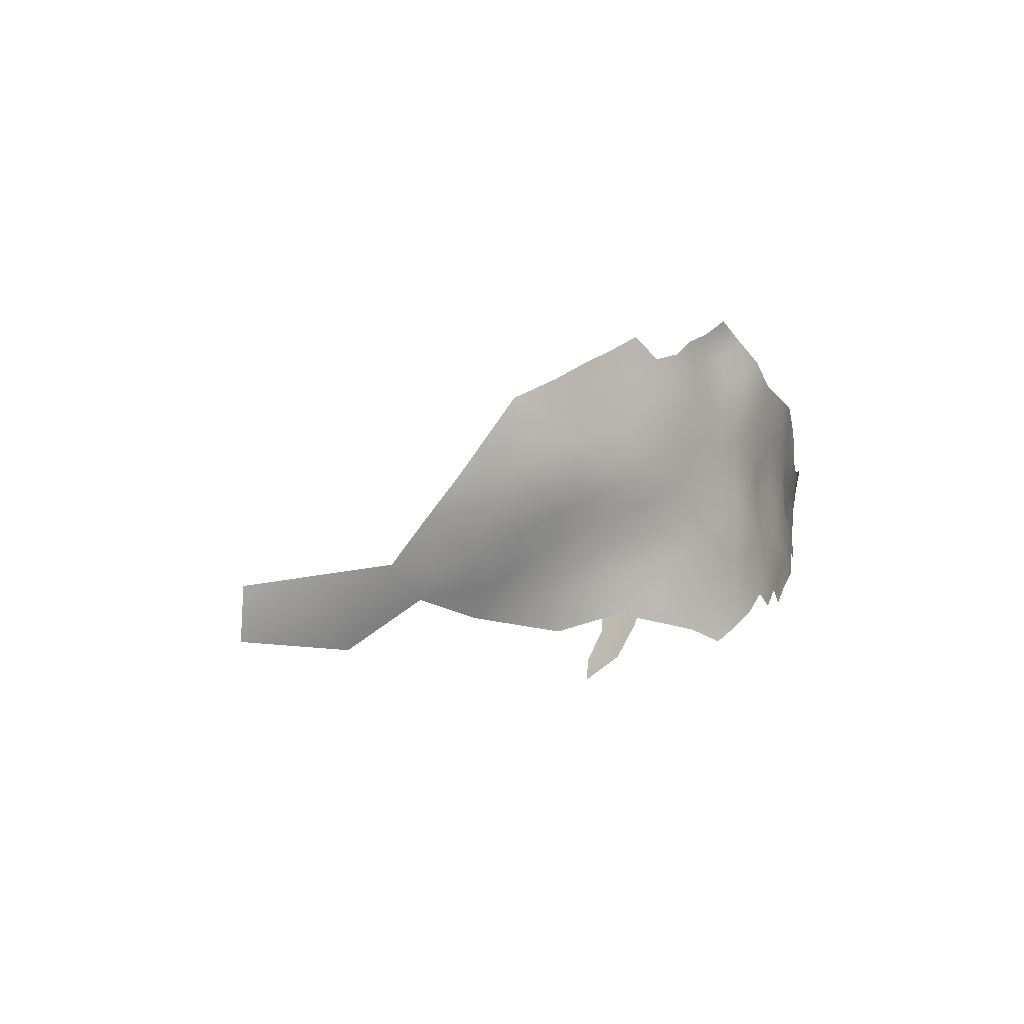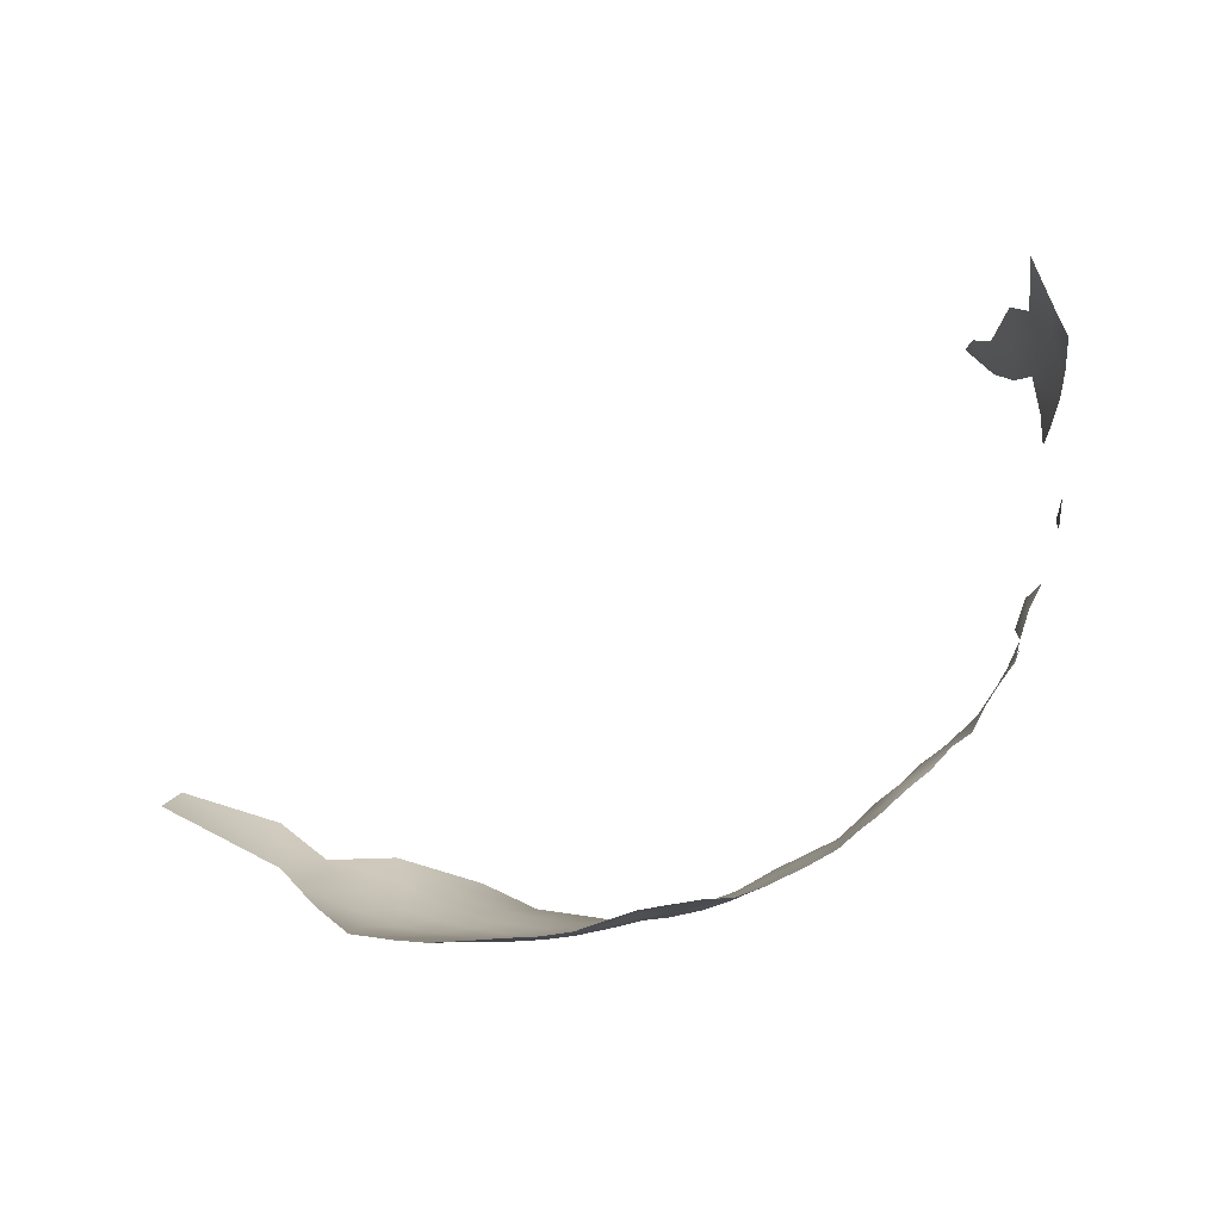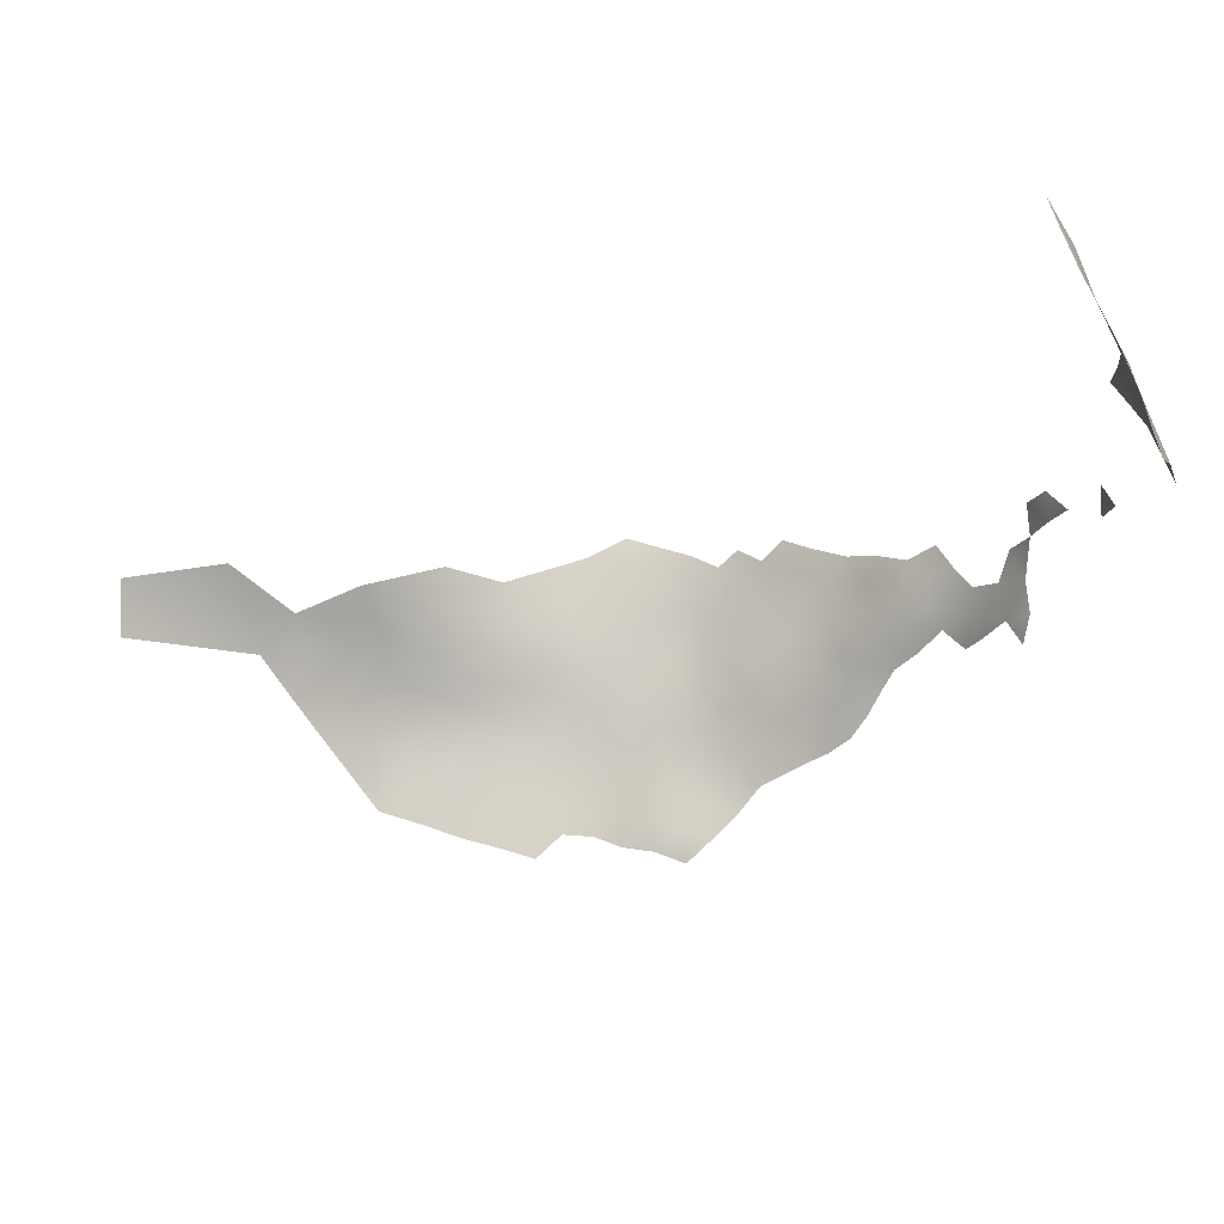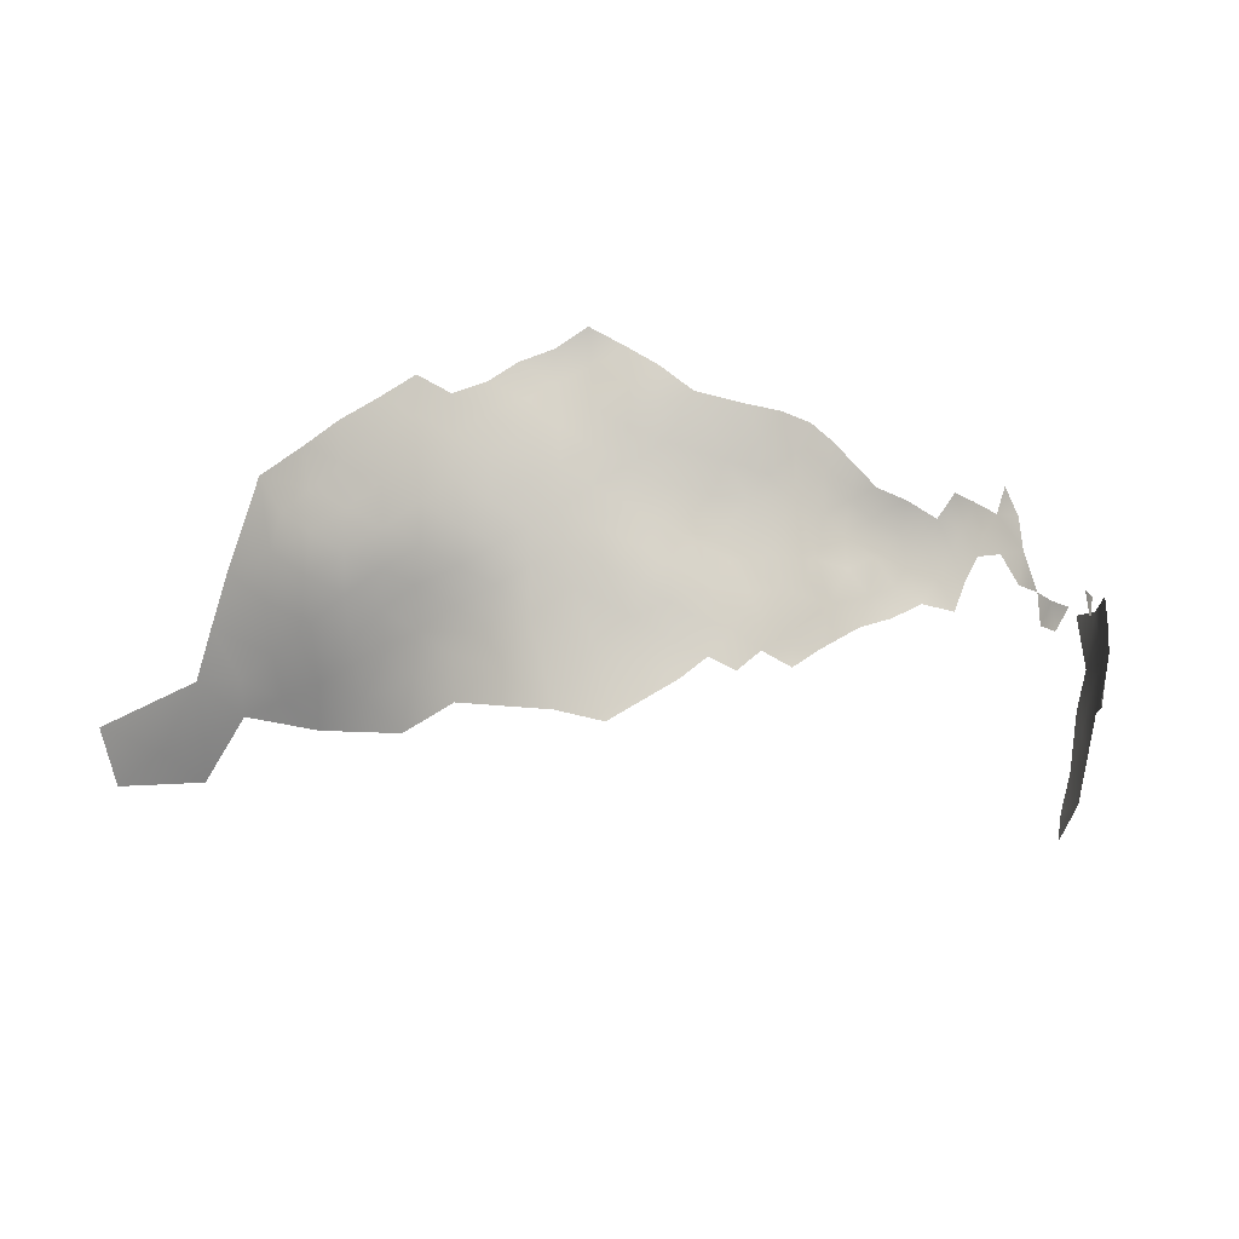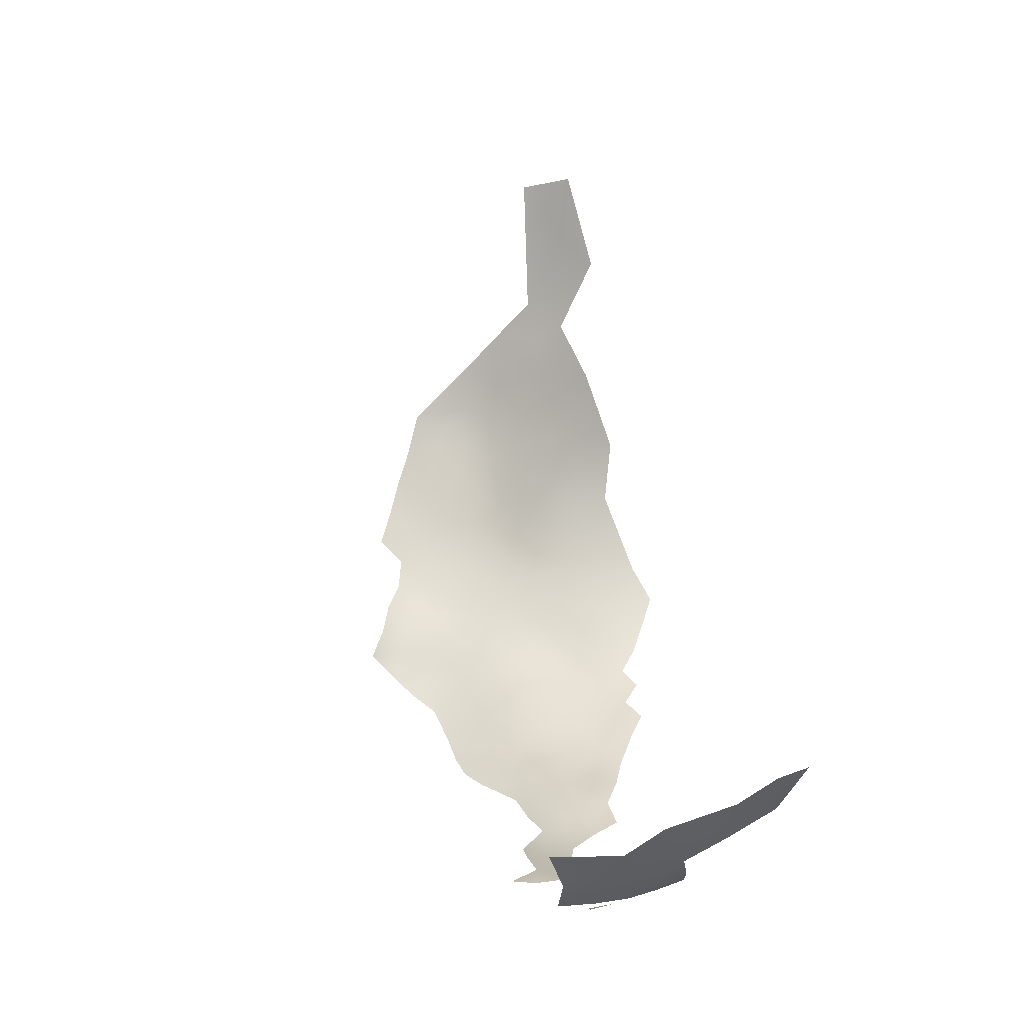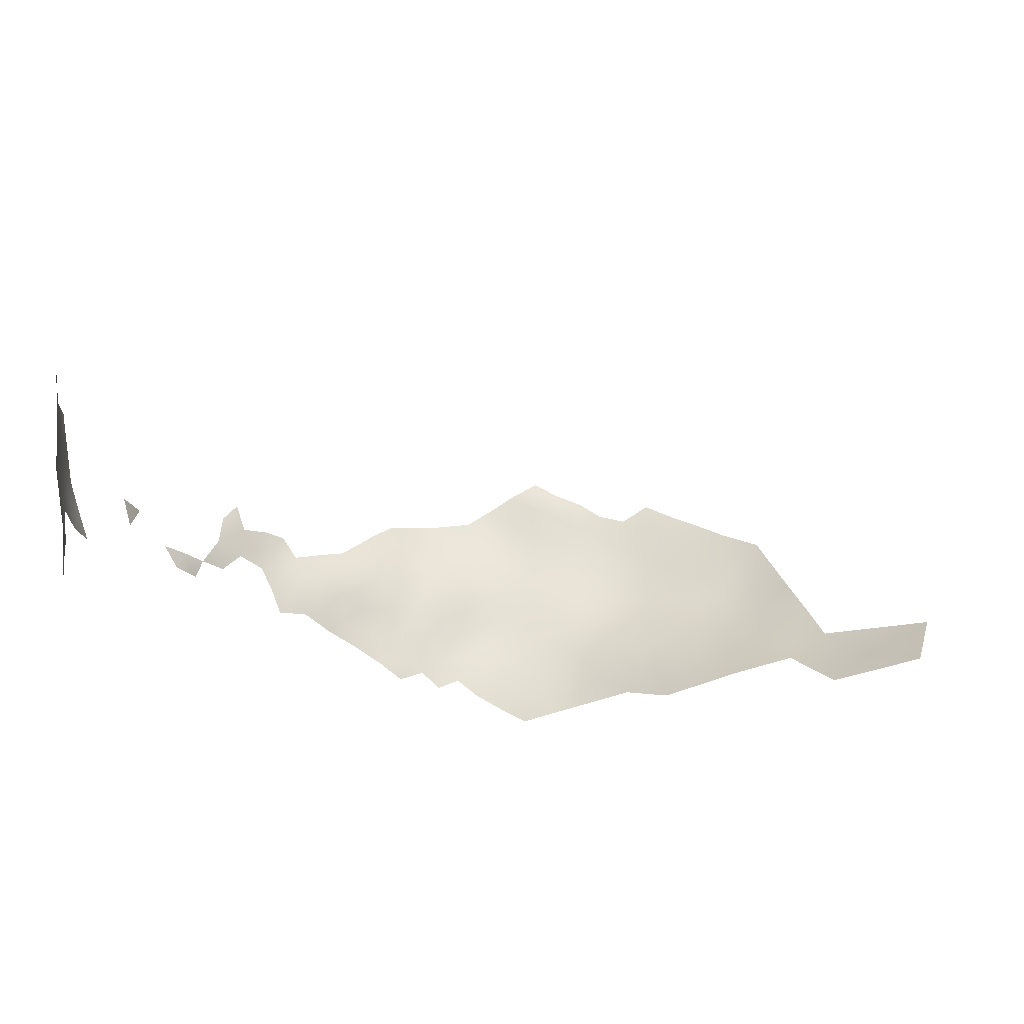
<metadata>
{"format":"obj","ext":"obj","renderer":"f3d","projection":"perspective","resolution":1024,"background":"white","views":[{"elev":-6.5,"azim":140.5,"up":"+Y"},{"elev":76.7,"azim":177.7,"up":"+Y"},{"elev":73.0,"azim":168.3,"up":"+Z"},{"elev":-14.1,"azim":-168.0,"up":"+Y"},{"elev":70.9,"azim":-102.6,"up":"+Z"},{"elev":-24.5,"azim":12.9,"up":"+Y"}]}
</metadata>
<code>
v 306.3 927.5 136.3
v 302.9 926.5 139
v 300.1 924.2 141.1
v 310.9 928.1 134
v 304.9 922.5 138.3
v 308.7 923.2 135.8
v 308.3 919.3 137
v 305.2 916.1 139.1
v 301.8 915 142
v 301.6 919.6 141.3
v 298.7 917.2 143.6
v 297.6 921.6 143.3
v 313.3 920.8 134.5
v 299.5 912.6 144.2
v 296.1 915.3 146.5
v 295.2 919.2 145.4
v 291.7 918.1 148
v 299.1 907.9 143.5
v 295.9 910.2 146.7
v 315.2 916.3 134.6
v 313.7 912.2 135.8
v 313.2 907.7 136
v 316.9 909.7 134.1
v 319.8 917.2 132.3
v 317.6 913.5 133.7
v 320.4 922.6 131
v 321.3 927.5 130
v 325.1 924.6 129.6
v 325.5 919.6 130.3
v 329.6 927.3 129
v 329.6 922 129.1
v 324.7 929.8 129.1
v 325.2 914.5 130.8
v 329.7 916.9 129.5
v 316.9 929.3 131.3
v 321.1 932.5 129.7
v 325.3 935.2 129.4
v 330.1 938 128.5
v 329.8 932.6 128.9
v 334.3 935.2 128.2
v 334.4 930.5 128.4
v 338.9 933.3 127.1
v 338.1 928.3 127.1
v 342.7 930.7 126.2
v 310.8 915.8 136.7
v 333.9 924.9 128.3
v 333.7 919.5 128.4
v 347.4 929.3 125.9
v 347.1 923.8 126
v 347 918.1 126.5
v 342.5 920.9 126.6
v 342.7 926.5 126.4
v 352 926.6 125.8
v 351.9 921 126.1
v 352.1 932.1 125.6
v 357 929.4 125.7
v 357.2 923.9 126.1
v 338 923.5 127.1
v 356.8 918.3 126.9
v 351.6 915.3 126.9
v 362.1 921.1 126.7
v 362.4 926.8 125.9
v 292.5 913.9 149.3
v 310.9 904 136.9
v 308.5 908.7 137.9
v 306 904.3 139.4
v 315.6 904.2 134.4
v 333.8 914.3 129
v 329.4 911.9 130
v 328.4 906.6 130.5
v 324 904.6 131.3
v 325.1 900.1 131.8
v 323.9 894.4 132.4
v 320.3 897.2 133.4
v 320.3 902 132.5
v 316.5 899.8 134.1
v 329.7 896.7 131.6
v 319.4 892.2 133.6
v 316 895.1 134.7
v 320.4 907 132.2
v 324.8 909.5 131
v 333.3 909.4 129.7
v 332.4 904.1 130.5
v 337.7 912 128.7
v 337.8 907 129.6
v 342 909.6 128.6
v 342.3 904.6 130
v 347 907.3 129.1
v 342.1 914.9 127.5
v 346.6 912.3 127.6
v 338 900.7 130.7
v 343.8 899.7 131.4
v 342.9 894.5 132
v 348.1 902.4 131.1
v 348.9 896.7 132.9
v 337.9 917.3 127.9
v 328.5 891.5 132.2
v 312.6 898.7 135.7
v 312.6 893.4 136.1
v 306 894.4 139.8
v 309.6 896.3 137.5
v 306.1 899 139.4
v 309.4 900.6 137.5
v 302.6 897.1 141.7
v 352.9 905.4 130.3
v 353.3 899.9 132.7
v 361.6 915.5 127.5
v 362.2 909.9 128.7
v 356.7 912.6 127.7
v 366.7 918.3 127.6
v 366.9 912.7 128.4
v 362.7 904.8 131.2
v 357.4 907.5 129.6
v 367.6 907.3 130.2
v 352 910 128.2
v 323.7 889.6 132.6
v 320.8 911.9 132.2
v 301.4 902.9 141.8
v 297.9 900.3 144.2
v 302.7 908.7 141.1
v 372.7 910.9 130.1
v 370.8 915.5 128.3
v 367.3 924 126.7
v 373.9 920.7 128.1
v 358 902.9 132
v 283.5 920 156.7
v 280.6 919.1 160.5
v 285.6 920.2 152.9
v 288 916.4 151.7
v 284.6 916.2 155.1
v 282.3 915.9 158.2
v 283.2 912.4 157.1
v 286.4 912.5 154
v 374.2 905 132.9
v 368.2 901.7 133.4
v 354.7 894 135.2
v 374.3 898.5 136.6
v 368.2 895 137.9
v 383.3 902.9 137.1
v 386.5 896.5 140.7
v 379.9 909.4 133.4
v 379.9 896.2 139.5
v 373.9 893.3 140.1
v 369.7 889.5 142.5
v 362.3 892.7 138.1
v 292.1 909.6 150.3
v 289.4 912.4 151.7
v 348.6 890.5 133.7
v 356.8 887.7 138.3
v 362.8 899.3 134.3
v 358.1 897.8 134.5
v 284.9 908.6 155.6
v 288.3 908.8 152.8
v 286.3 904.3 154.3
v 290.4 904.7 151.1
v 294 902.2 147.8
v 293.6 906.6 148.6
v 296.6 904.8 145.6
v 335 888.5 131.4
v 268.3 901.2 200.4
v 268.2 901.1 205.5
v 269.1 901.7 211.5
v 267.7 905.5 207.8
v 267.4 905.4 202.8
v 266.7 909.7 205.5
v 268.2 909.3 211.9
v 270.4 910.2 219.1
v 268.2 914.7 213.6
v 266.7 914.5 207.9
v 270.1 905.3 216.8
v 272.2 904.3 222
v 271.4 899.9 217.6
v 268.7 914.1 188.6
v 267 919.9 211.3
v 268.6 918.9 216.7
v 269.1 910 186.1
v 271.9 909.8 176.8
v 274.1 909.8 172.8
v 277.9 919.9 164.7
v 277.4 915.2 165.1
v 275.9 909.9 168.2
v 278.2 909.9 163.9
v 275.8 905.8 170.7
v 273.9 906 175.3
v 269.6 913.9 183.7
v 280.3 913.6 160.9
v 270.8 895.2 213.2
v 273.7 894 220.2
v 272.6 888.4 216.6
v 275.4 888.1 222.6
v 276 883.7 222.6
v 328.5 886.8 132
v 279.4 923.5 162.1
v 386.7 889.6 144.9
v 388.1 884.4 149.3
v 394.5 888.7 148.9
v 380.1 891.7 142.3
v 271.6 920.2 224.1
v 404.9 893.1 151.3
v 403.2 885.3 154.6
f 133 147 153
f 132 131 130
f 132 130 133
f 177 178 184
f 154 152 153
f 133 153 152
f 133 152 132
f 104 102 100
f 154 153 155
f 16 12 11
f 103 98 101
f 101 100 102
f 146 147 63
f 14 11 9
f 14 15 11
f 128 130 126
f 98 99 101
f 133 129 147
f 16 11 15
f 103 101 102
f 130 129 133
f 130 128 129
f 10 8 9
f 45 13 20
f 45 20 21
f 21 23 22
f 117 23 25
f 185 176 173
f 10 9 11
f 10 11 12
f 146 153 147
f 7 5 6
f 79 99 98
f 157 158 156
f 68 47 96
f 85 84 86
f 21 25 23
f 21 20 25
f 41 40 42
f 7 13 45
f 7 6 13
f 34 47 68
f 67 64 22
f 75 80 71
f 81 80 117
f 91 85 87
f 181 183 178
f 72 74 75
f 126 130 131
f 126 131 127
f 3 10 12
f 71 72 75
f 24 25 20
f 18 19 14
f 29 34 33
f 34 69 33
f 31 34 29
f 31 47 34
f 118 120 66
f 164 160 161
f 19 15 14
f 27 28 26
f 23 117 80
f 87 85 86
f 84 82 68
f 42 43 41
f 84 68 96
f 72 73 74
f 69 68 82
f 69 34 68
f 116 78 73
f 27 36 32
f 27 35 36
f 74 73 78
f 85 82 84
f 183 184 178
f 79 74 78
f 30 46 31
f 32 28 27
f 86 89 90
f 81 69 70
f 81 33 69
f 79 98 76
f 76 75 74
f 76 74 79
f 28 31 29
f 28 30 31
f 89 84 96
f 89 86 84
f 46 47 31
f 146 157 155
f 146 155 153
f 70 82 83
f 70 69 82
f 88 86 90
f 71 80 81
f 71 81 70
f 163 165 164
f 163 164 161
f 39 40 41
f 50 51 49
f 48 52 44
f 88 87 86
f 182 180 186
f 117 33 81
f 186 131 132
f 83 82 85
f 54 50 49
f 44 52 43
f 44 43 42
f 19 157 146
f 156 158 119
f 51 52 49
f 65 22 64
f 46 43 58
f 1 5 2
f 117 25 24
f 110 122 111
f 62 123 61
f 92 91 87
f 52 58 43
f 52 51 58
f 37 32 36
f 6 5 1
f 55 53 48
f 55 56 53
f 8 5 7
f 8 10 5
f 38 39 37
f 38 40 39
f 111 114 108
f 112 108 114
f 4 6 1
f 53 54 49
f 19 18 158
f 19 158 157
f 97 192 116
f 48 53 49
f 48 49 52
f 60 50 54
f 109 59 107
f 61 110 107
f 162 163 161
f 29 26 28
f 110 61 123
f 174 168 175
f 156 155 157
f 127 131 186
f 150 151 125
f 150 125 112
f 30 28 32
f 77 73 72
f 115 90 60
f 62 61 57
f 109 115 60
f 75 76 67
f 19 63 15
f 19 146 63
f 127 179 193
f 17 15 63
f 17 16 15
f 113 112 125
f 113 108 112
f 23 67 22
f 61 59 57
f 61 107 59
f 53 56 57
f 105 113 125
f 91 83 85
f 98 103 64
f 63 129 17
f 63 147 129
f 95 94 106
f 170 172 171
f 111 108 107
f 111 107 110
f 54 53 57
f 54 57 59
f 106 125 151
f 118 18 120
f 88 90 115
f 30 39 41
f 46 30 41
f 46 41 43
f 115 113 105
f 115 109 113
f 97 73 77
f 97 116 73
f 50 60 90
f 67 80 75
f 67 23 80
f 64 66 65
f 105 106 94
f 105 125 106
f 50 90 89
f 60 54 59
f 60 59 109
f 51 50 89
f 51 89 96
f 65 66 120
f 39 30 32
f 39 32 37
f 109 107 108
f 109 108 113
f 33 117 24
f 62 57 56
f 135 150 112
f 135 112 114
f 103 66 64
f 103 102 66
f 95 92 94
f 136 106 151
f 136 95 106
f 29 33 24
f 29 24 26
f 88 105 94
f 88 115 105
f 47 46 58
f 3 2 5
f 3 5 10
f 166 165 163
f 166 169 165
f 171 167 170
f 138 143 144
f 104 119 118
f 98 67 76
f 98 64 67
f 181 180 182
f 94 87 88
f 94 92 87
f 118 66 102
f 118 102 104
f 169 166 168
f 169 168 174
f 45 8 7
f 127 186 180
f 127 180 179
f 118 119 158
f 118 158 18
f 120 18 14
f 148 95 136
f 192 97 159
f 96 47 58
f 96 58 51
f 121 111 122
f 121 114 111
f 188 189 190
f 141 134 121
f 167 166 170
f 167 168 166
f 95 148 93
f 95 93 92
f 134 114 121
f 134 135 114
f 120 14 9
f 137 143 138
f 188 172 187
f 172 162 187
f 172 170 162
f 142 197 143
f 142 143 137
f 65 21 22
f 145 138 144
f 137 135 134
f 124 122 110
f 124 110 123
f 140 142 139
f 140 197 142
f 24 20 13
f 140 194 197
f 187 189 188
f 70 72 71
f 4 13 6
f 191 190 189
f 26 35 27
f 162 166 163
f 162 170 166
f 138 135 137
f 138 150 135
f 26 24 13
f 65 45 21
f 145 149 136
f 145 136 151
f 145 150 138
f 145 151 150
f 93 91 92
f 149 148 136
f 167 175 168
f 83 72 70
f 83 77 72
f 65 8 45
f 137 139 142
f 77 159 97
f 134 141 139
f 134 139 137
f 171 172 188
f 144 143 197
f 121 122 124
f 196 195 194
f 199 200 196
f 198 175 167
f 195 197 194
f 149 145 144
f 141 121 124
f 148 159 93
f 196 194 140
f 200 195 196
f 199 196 140
f 8 120 9
f 65 120 8
f 91 77 83
f 159 91 93
f 91 159 77
f 35 13 4
f 35 26 13

</code>
